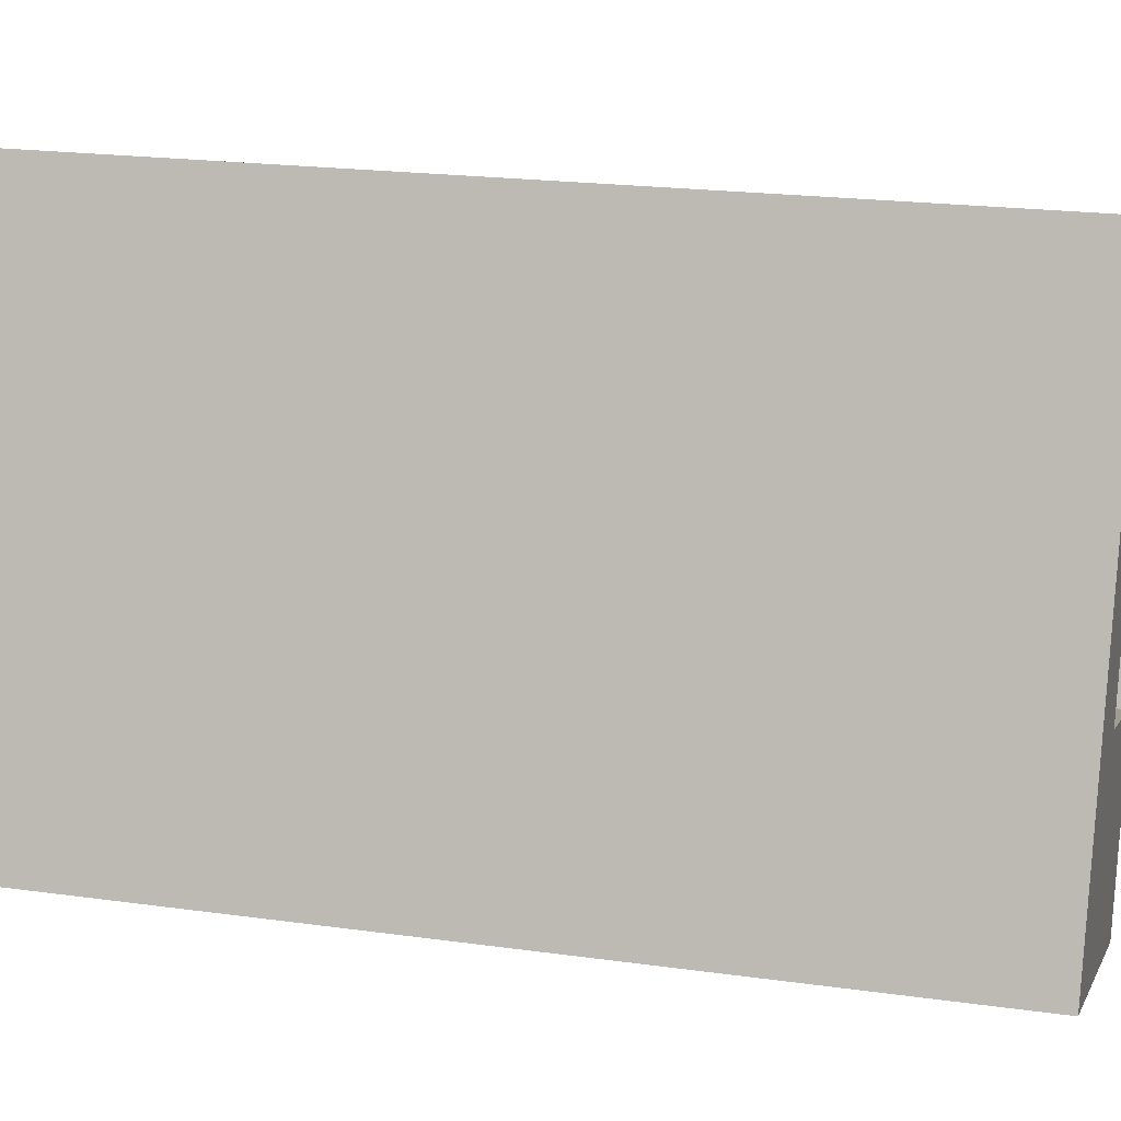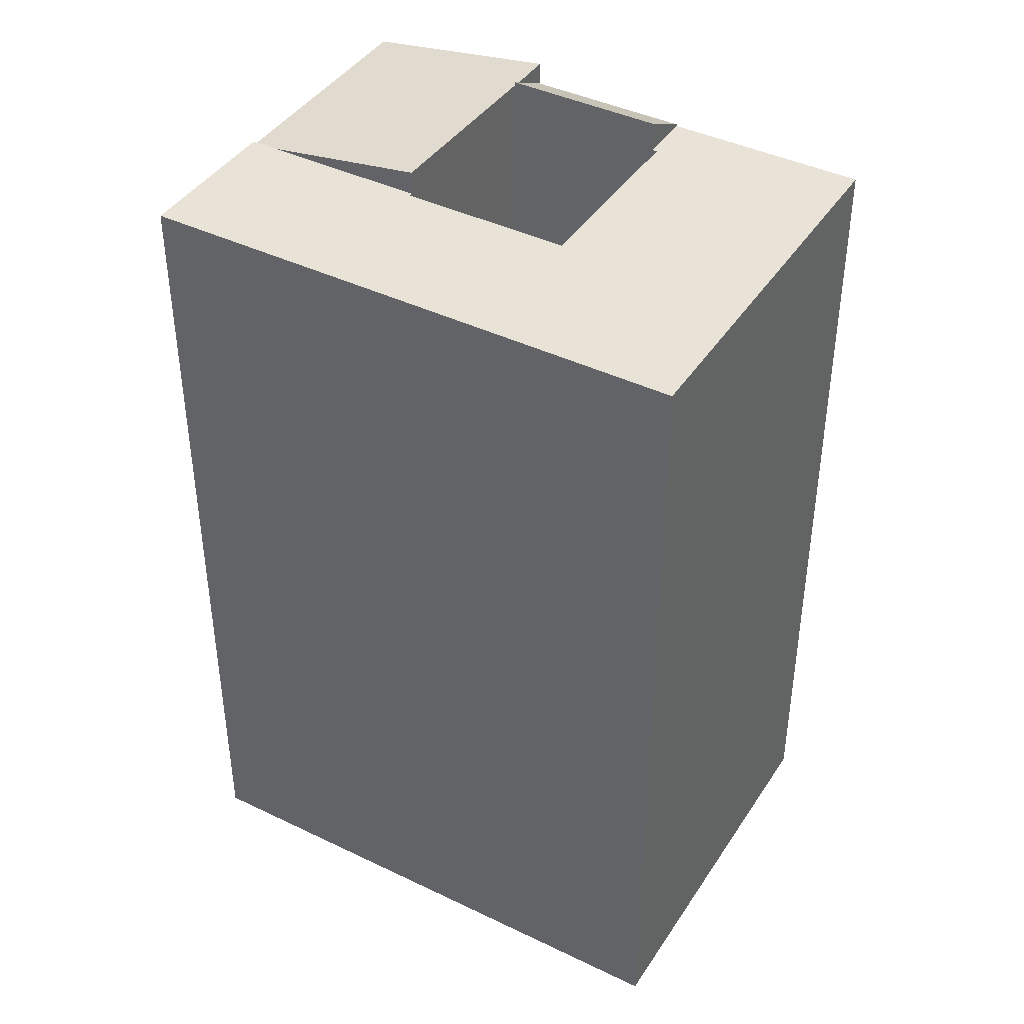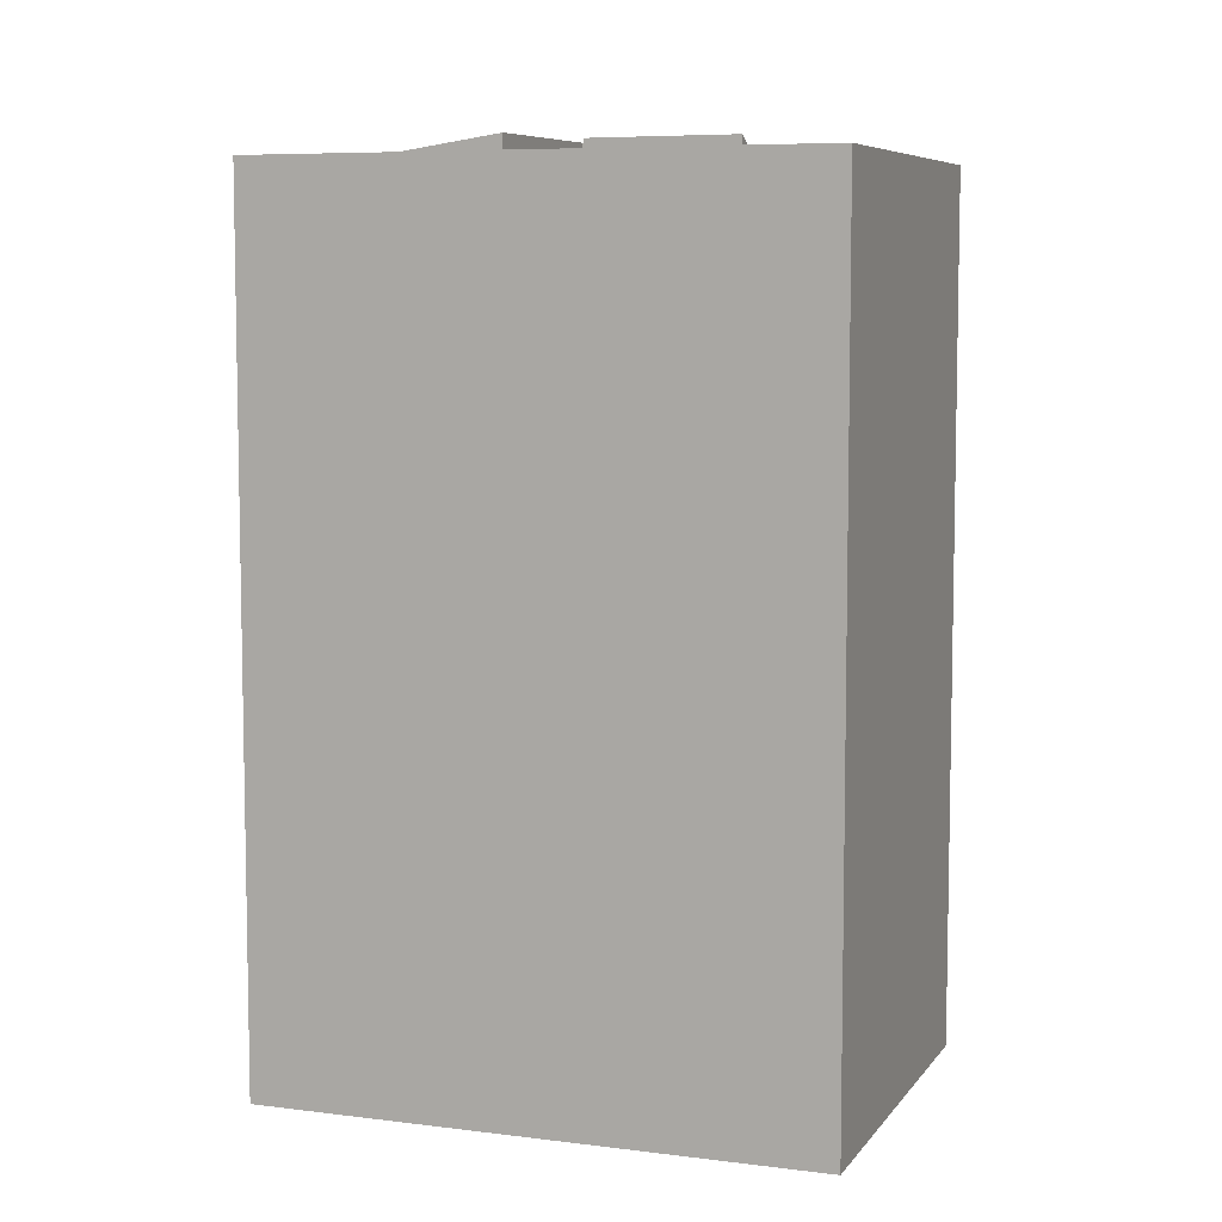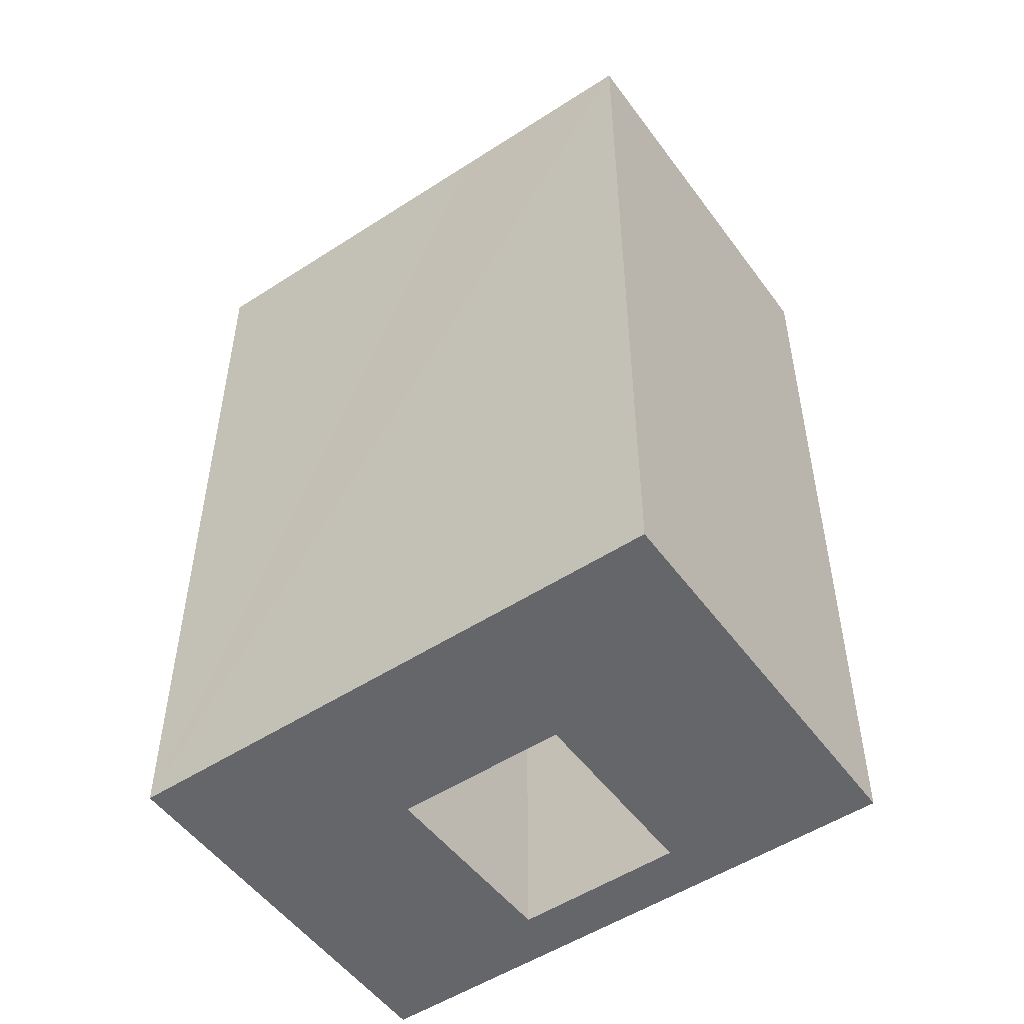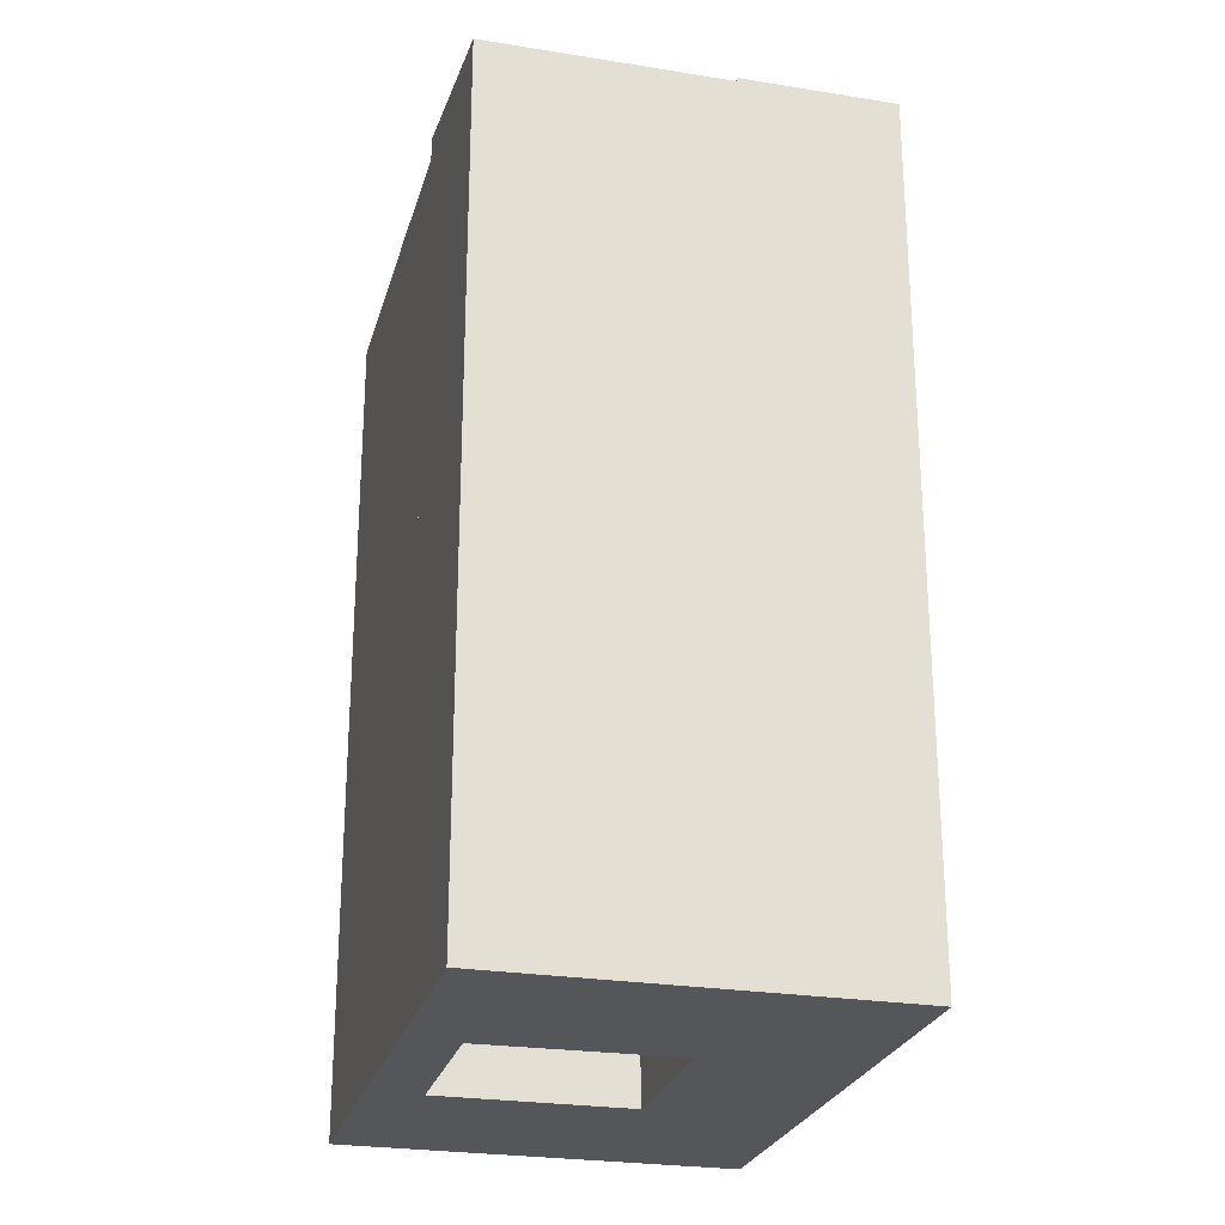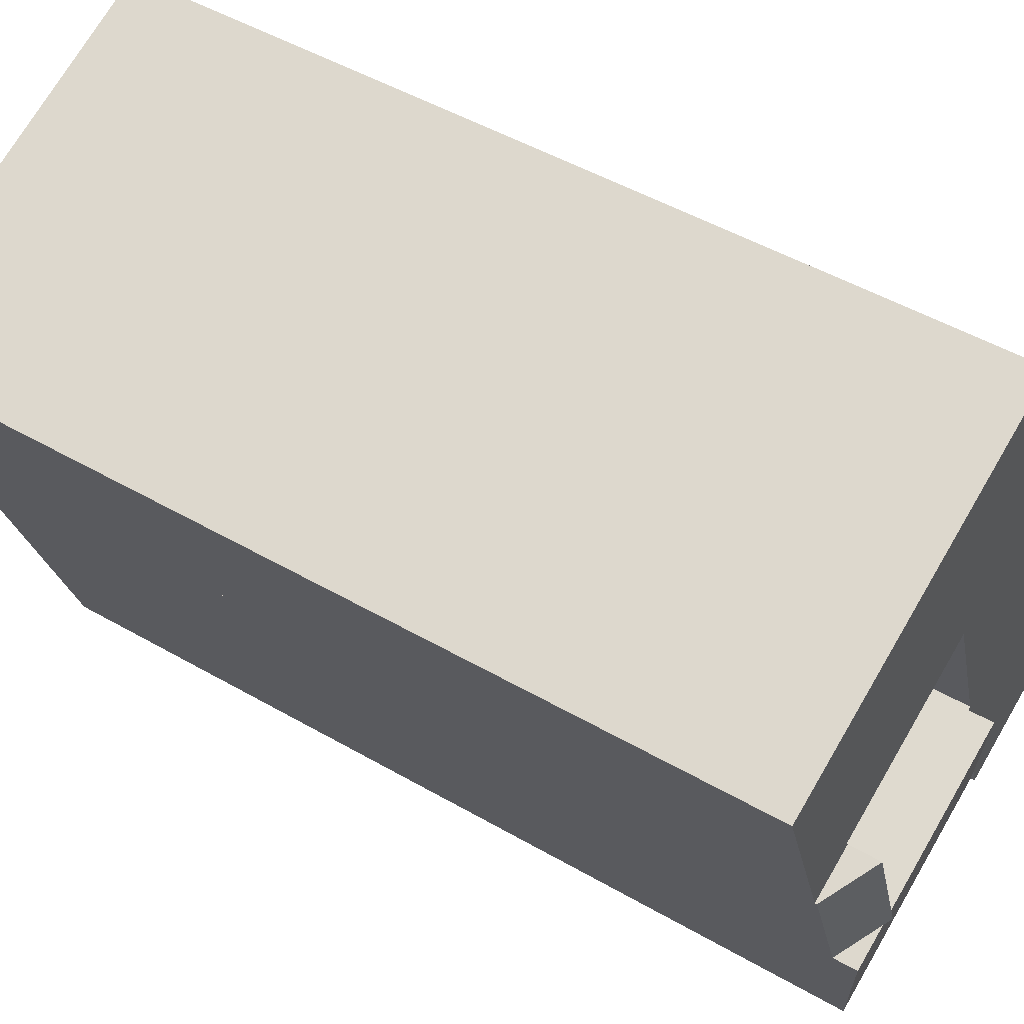
<metadata>
{"format":"obj","ext":"obj","renderer":"f3d","projection":"perspective","resolution":1024,"background":"white","views":[{"elev":20.4,"azim":-75.7,"up":"+Z"},{"elev":41.6,"azim":-40.3,"up":"+Y"},{"elev":7.1,"azim":-50.5,"up":"+Y"},{"elev":-51.9,"azim":-35.5,"up":"+Y"},{"elev":-25.4,"azim":-175.2,"up":"+Y"},{"elev":49.5,"azim":122.5,"up":"+Z"}]}
</metadata>
<code>
v  12.58 24.17 6.285
v  12.62 24.17 6.404
v  13.99 24.17 5.787
v  1.839 24.17 5.216
v  3.362 24.17 9.535
v  5.837 24.17 3.645
v  5.888 24.17 3.789
v  7.412 24.17 8.107
v  5.231 24.17 14.84
v  7.444 24.17 8.199
v  7.538 24.17 8.166
v  9.375 24.17 13.38
v  15.86 24.17 11.09
v  0 24.17 1.48e-15
v  4.144 24.17 -1.461
v  4.392 24.17 -0.757
v  5.933 24.17 3.614
v  15.86 -6.79e-16 11.09
v  9.375 -8.19e-16 13.38
v  5.231 -9.085e-16 14.84
v  5.837 -2.232e-16 3.645
v  5.933 -2.213e-16 3.614
v  13.99 -3.544e-16 5.787
v  7.444 -5.02e-16 8.199
v  5.888 -2.32e-16 3.789
v  7.412 -4.964e-16 8.107
v  4.144 8.946e-17 -1.461
v  4.392 4.635e-17 -0.757
v  12.58 -3.848e-16 6.285
v  12.62 -3.921e-16 6.404
v  7.538 -5e-16 8.166
v  0 0 0
v  1.839 -3.194e-16 5.216
v  3.362 -5.839e-16 9.535
v  12.58 25.02 6.285
v  11.3 24.88 1.879
v  11.08 25.01 1.959
v  12.47 24.22 1.468
v  13.99 24.22 5.787
v  12.47 -8.989e-17 1.468
v  11.08 -1.2e-16 1.959
v  11.3 -1.151e-16 1.879
v  10.63 24.06 -3.748
v  4.144 24.06 -1.461
v  12.47 24.88 1.468
v  5.933 24.86 3.614
v  11.07 24.88 1.941
v  11.07 -1.189e-16 1.941
v  11.08 24.88 1.959
v  10.63 2.295e-16 -3.748
g defaultobject
f 1 2 3
f 4 5 6
f 7 6 5
f 8 7 5
f 9 8 5
f 10 8 9
f 11 10 9
f 2 11 9
f 3 2 9
f 12 3 9
f 13 3 12
f 14 4 15
f 16 15 4
f 6 16 4
f 17 16 6
f 12 18 13
f 18 12 9
f 18 9 19
f 19 9 20
f 21 17 6
f 17 21 22
f 18 3 13
f 3 18 23
f 24 8 10
f 8 24 7
f 7 24 6
f 6 24 25
f 6 25 21
f 25 24 26
f 22 16 17
f 16 22 15
f 15 22 27
f 27 22 28
f 23 1 3
f 1 23 29
f 30 11 2
f 11 30 10
f 10 30 24
f 24 30 31
f 27 14 15
f 14 27 32
f 29 2 1
f 2 29 30
f 32 4 14
f 4 32 5
f 5 32 9
f 9 32 33
f 9 33 20
f 20 33 34
f 22 21 28
f 23 30 29
f 30 23 18
f 30 18 19
f 30 19 20
f 27 33 32
f 33 27 28
f 33 28 21
f 33 21 25
f 33 25 34
f 34 25 26
f 34 26 24
f 34 24 20
f 20 24 31
f 20 31 30
f 35 36 37
f 36 35 38
f 38 35 39
f 29 39 35
f 39 29 23
f 23 38 39
f 38 23 40
f 36 41 37
f 41 36 38
f 41 38 40
f 41 40 42
f 37 29 35
f 29 37 41
f 41 23 29
f 23 41 40
f 40 41 42
f 16 43 44
f 43 16 45
f 45 16 46
f 45 46 47
f 45 47 36
f 46 48 47
f 48 46 22
f 41 36 49
f 36 41 45
f 45 41 40
f 40 41 42
f 47 41 49
f 41 47 48
f 16 22 46
f 22 16 44
f 22 44 28
f 28 44 27
f 40 43 45
f 43 40 50
f 50 44 43
f 44 50 27
f 42 50 40
f 50 42 41
f 50 41 48
f 50 48 22
f 50 22 27
f 27 22 28

</code>
